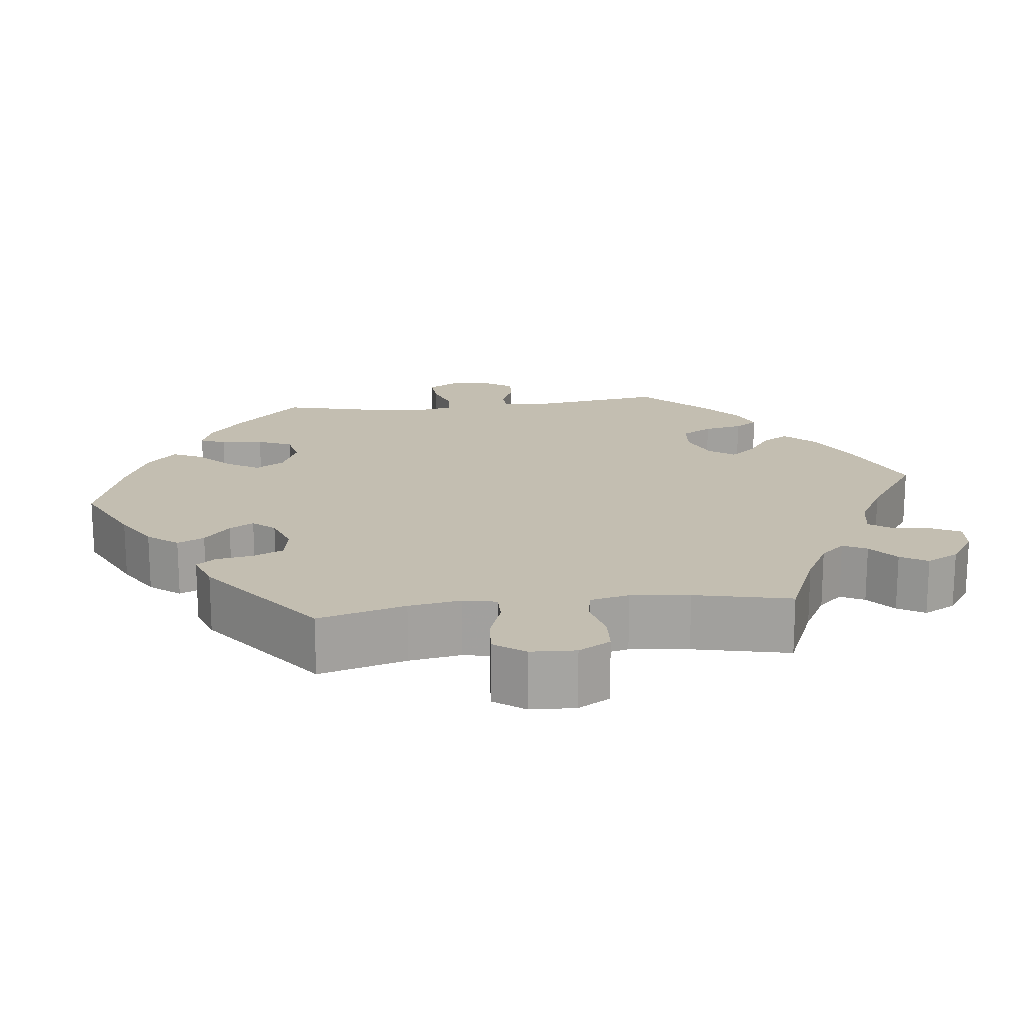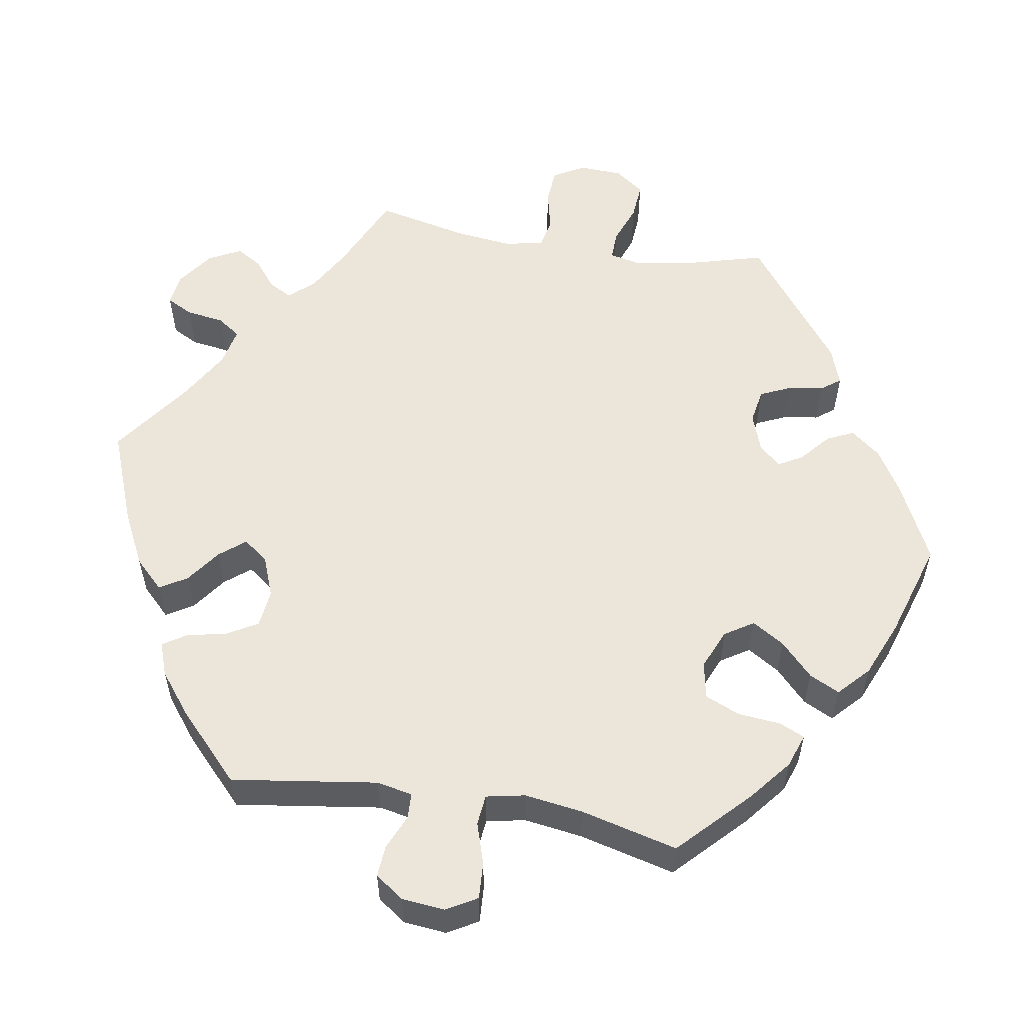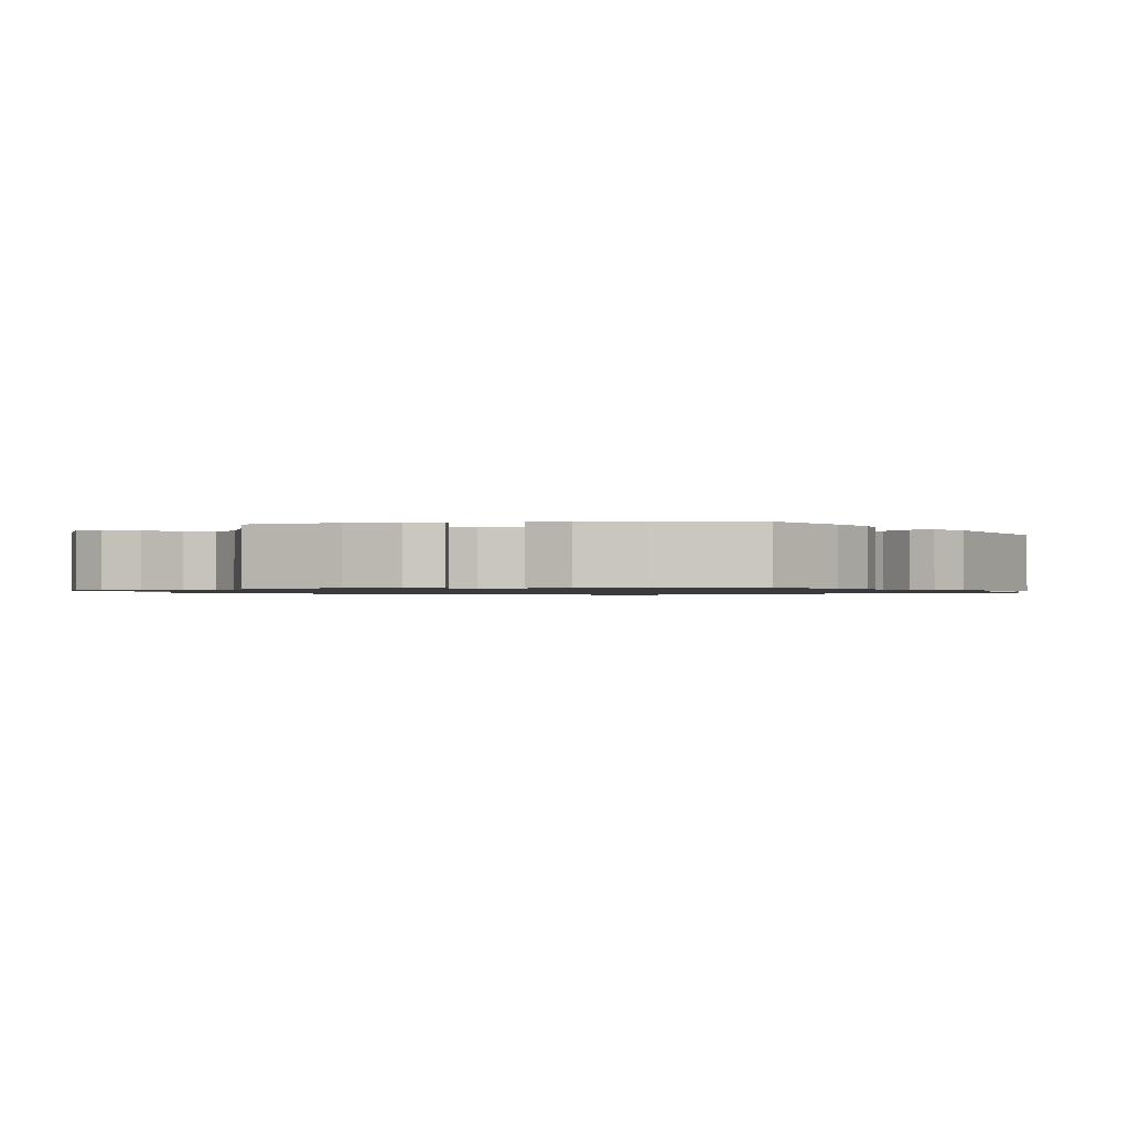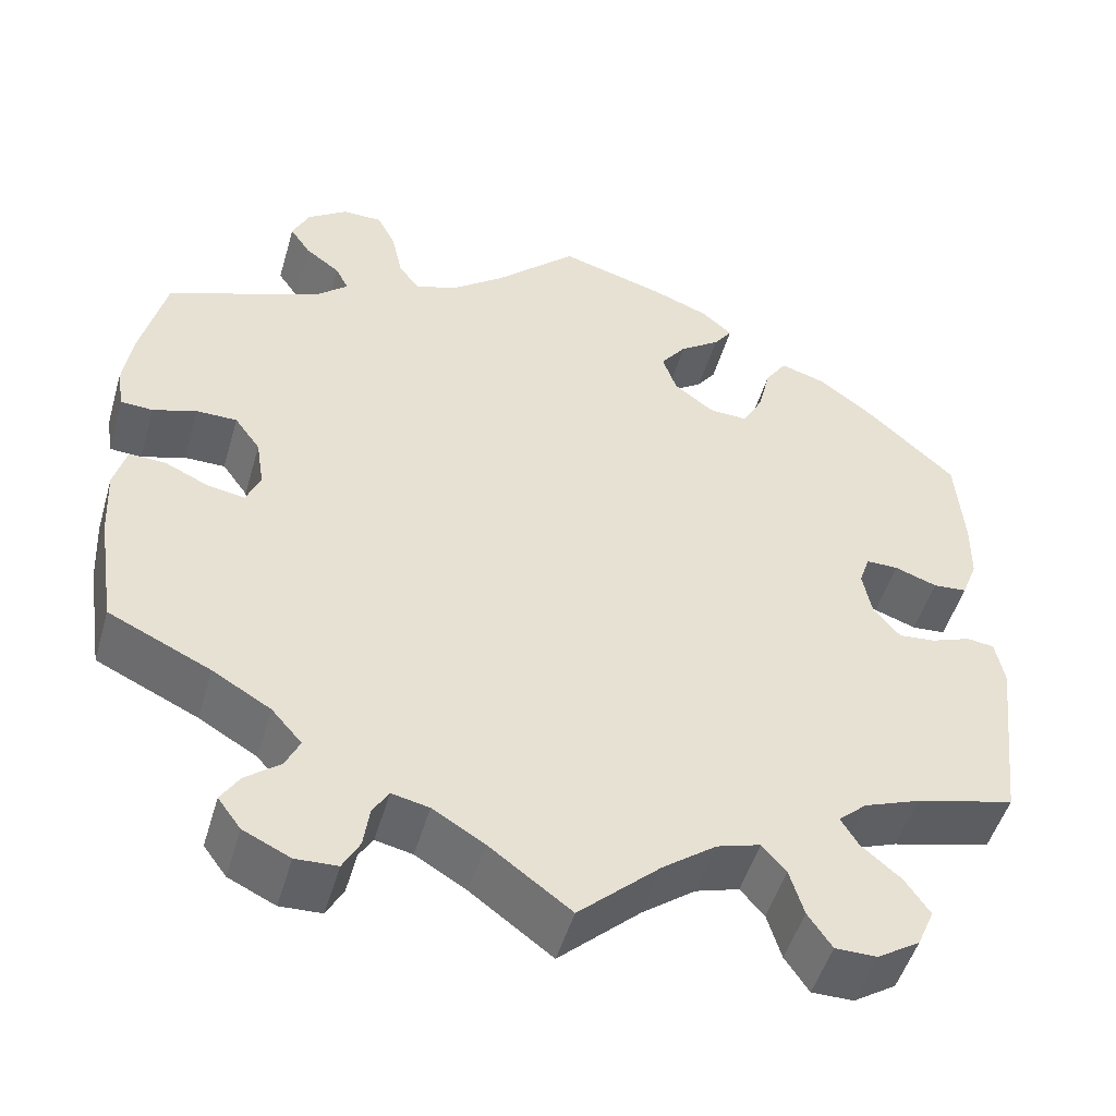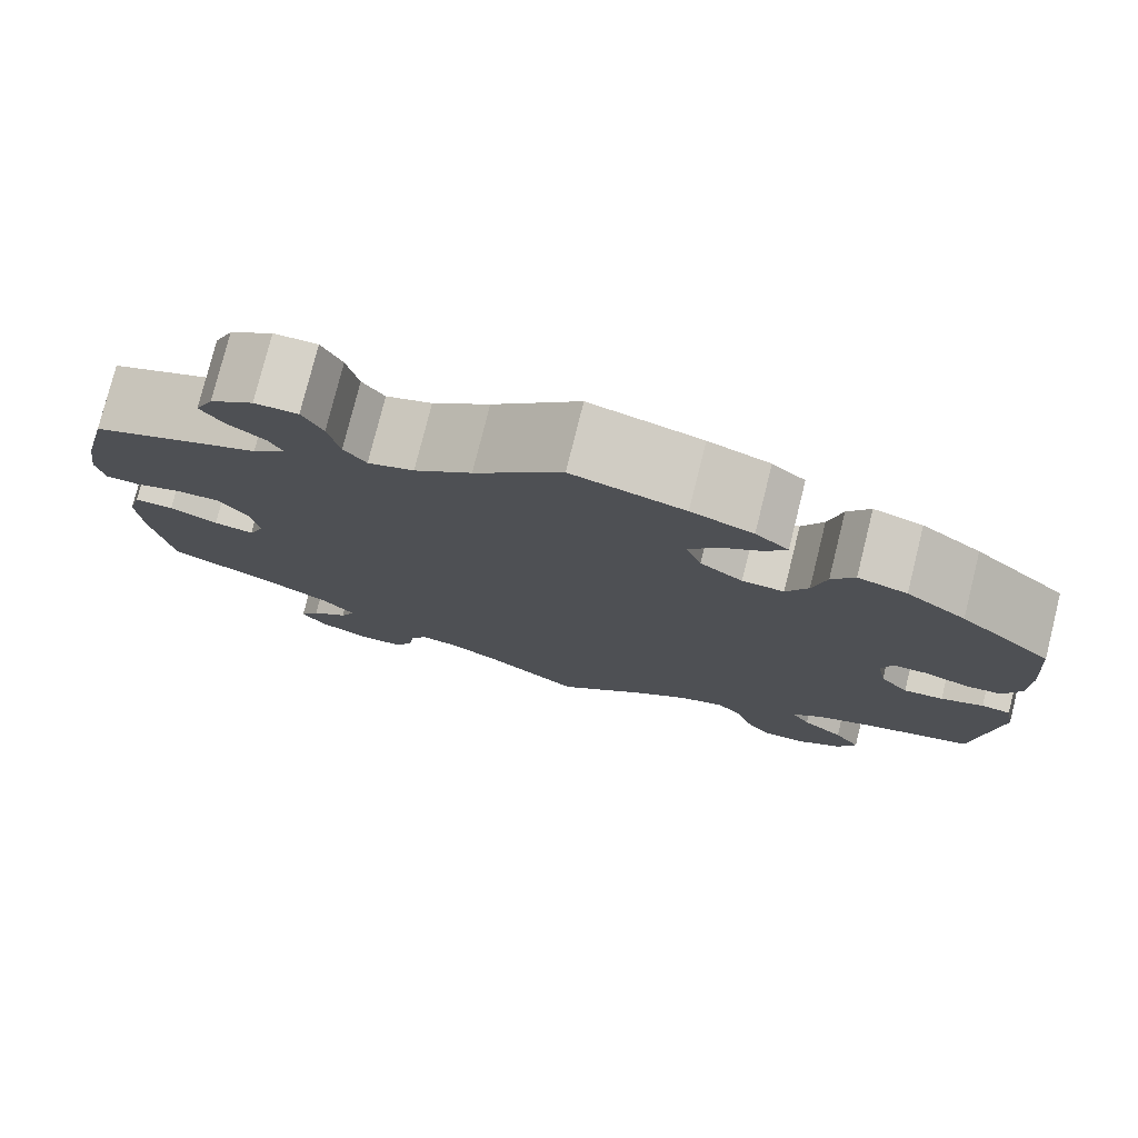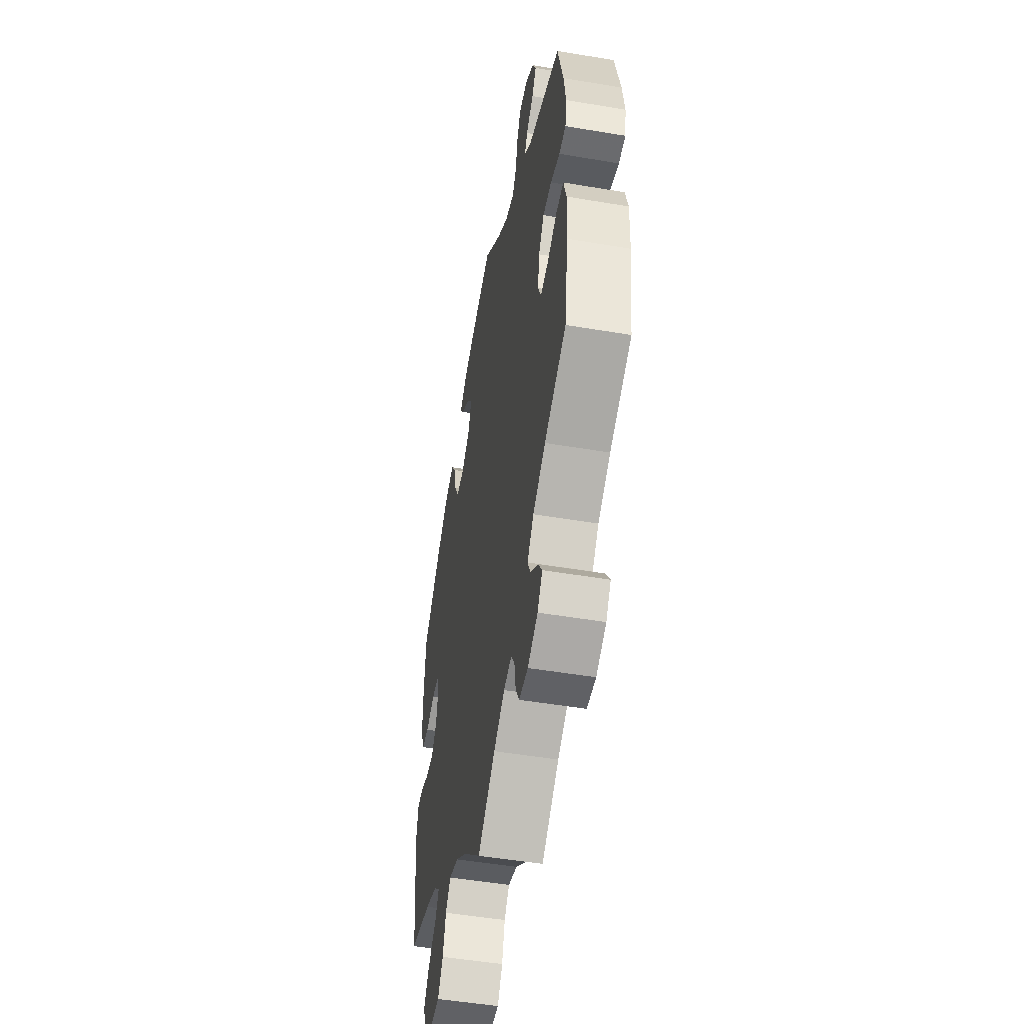
<metadata>
{"format":"obj","ext":"obj","renderer":"f3d","projection":"perspective","resolution":1024,"background":"white","views":[{"elev":17.2,"azim":143.0,"up":"+Y"},{"elev":55.2,"azim":-20.4,"up":"+Y"},{"elev":-1.1,"azim":38.1,"up":"+Y"},{"elev":-49.9,"azim":-16.1,"up":"+Z"},{"elev":77.7,"azim":14.0,"up":"+Z"},{"elev":-50.3,"azim":-100.5,"up":"+Z"}]}
</metadata>
<code>
v 0.389 0.07 -0.318
v 0.326 0.07 -0.342
v 0.294 0.07 -0.371
v 0.314 0.07 -0.404
v 0.358 0.07 -0.441
v 0.386 0.07 -0.482
v 0.367 0.07 -0.526
v 0.319 0.07 -0.557
v 0.272 0.07 -0.557
v 0.245 0.07 -0.517
v 0.229 0.07 -0.464
v 0.202 0.07 -0.433
v 0.153 0.07 -0.448
v 0.093 0.07 -0.493
v 0.001 0.07 -0.578
v -0.091 0.07 -0.51
v -0.149 0.07 -0.475
v -0.191 0.07 -0.466
v -0.209 0.07 -0.495
v -0.216 0.07 -0.542
v -0.235 0.07 -0.577
v -0.282 0.07 -0.579
v -0.335 0.07 -0.554
v -0.361 0.07 -0.519
v -0.34 0.07 -0.486
v -0.301 0.07 -0.455
v -0.285 0.07 -0.421
v -0.319 0.07 -0.382
v -0.385 0.07 -0.343
v -0.5 0.07 -0.289
v -0.52 0.07 -0.157
v -0.524 0.07 -0.079
v -0.51 0.07 -0.028
v -0.469 0.07 -0.029
v -0.419 0.07 -0.052
v -0.377 0.07 -0.059
v -0.361 0.07 -0.022
v -0.37 0.07 0.035
v -0.399 0.07 0.075
v -0.445 0.07 0.075
v -0.494 0.07 0.059
v -0.53 0.07 0.061
v -0.538 0.07 0.106
v -0.528 0.07 0.174
v -0.5 0.07 0.289
v -0.324 0.07 0.359
v -0.289 0.07 0.39
v -0.304 0.07 0.419
v -0.343 0.07 0.448
v -0.366 0.07 0.482
v -0.347 0.07 0.523
v -0.302 0.07 0.555
v -0.257 0.07 0.555
v -0.236 0.07 0.513
v -0.224 0.07 0.458
v -0.201 0.07 0.426
v -0.153 0.07 0.442
v -0.093 0.07 0.489
v -0.001 0.07 0.578
v 0.117 0.07 0.544
v 0.182 0.07 0.519
v 0.217 0.07 0.489
v 0.196 0.07 0.46
v 0.151 0.07 0.428
v 0.122 0.07 0.389
v 0.138 0.07 0.343
v 0.183 0.07 0.309
v 0.227 0.07 0.307
v 0.25 0.07 0.35
v 0.264 0.07 0.408
v 0.288 0.07 0.444
v 0.34 0.07 0.428
v 0.403 0.07 0.38
v 0.501 0.07 0.29
v 0.51 0.07 0.175
v 0.509 0.07 0.109
v 0.491 0.07 0.063
v 0.453 0.07 0.06
v 0.405 0.07 0.077
v 0.369 0.07 0.077
v 0.357 0.07 0.042
v 0.367 0.07 -0.011
v 0.397 0.07 -0.047
v 0.439 0.07 -0.043
v 0.484 0.07 -0.026
v 0.515 0.07 -0.03
v 0.525 0.07 -0.082
v 0.501 0.07 -0.289
v 0.389 0 -0.318
v 0.326 0 -0.342
v 0.294 0 -0.371
v 0.314 0 -0.404
v 0.358 0 -0.441
v 0.386 0 -0.482
v 0.367 0 -0.526
v 0.319 0 -0.557
v 0.272 0 -0.557
v 0.245 0 -0.517
v 0.229 0 -0.464
v 0.202 0 -0.433
v 0.153 0 -0.448
v 0.093 0 -0.493
v 0.001 0 -0.578
v -0.091 0 -0.51
v -0.149 0 -0.475
v -0.191 0 -0.466
v -0.209 0 -0.495
v -0.216 0 -0.542
v -0.235 0 -0.577
v -0.282 0 -0.579
v -0.335 0 -0.554
v -0.361 0 -0.519
v -0.34 0 -0.486
v -0.301 0 -0.455
v -0.285 0 -0.421
v -0.319 0 -0.382
v -0.385 0 -0.343
v -0.5 0 -0.289
v -0.52 0 -0.157
v -0.524 0 -0.079
v -0.51 0 -0.028
v -0.469 0 -0.029
v -0.419 0 -0.052
v -0.377 0 -0.059
v -0.361 0 -0.022
v -0.37 0 0.035
v -0.399 0 0.075
v -0.445 0 0.075
v -0.494 0 0.059
v -0.53 0 0.061
v -0.538 0 0.106
v -0.528 0 0.174
v -0.5 0 0.289
v -0.324 0 0.359
v -0.289 0 0.39
v -0.304 0 0.419
v -0.343 0 0.448
v -0.366 0 0.482
v -0.347 0 0.523
v -0.302 0 0.555
v -0.257 0 0.555
v -0.236 0 0.513
v -0.224 0 0.458
v -0.201 0 0.426
v -0.153 0 0.442
v -0.093 0 0.489
v -0.001 0 0.578
v 0.117 0 0.544
v 0.182 0 0.519
v 0.217 0 0.489
v 0.196 0 0.46
v 0.151 0 0.428
v 0.122 0 0.389
v 0.138 0 0.343
v 0.183 0 0.309
v 0.227 0 0.307
v 0.25 0 0.35
v 0.264 0 0.408
v 0.288 0 0.444
v 0.34 0 0.428
v 0.403 0 0.38
v 0.501 0 0.29
v 0.51 0 0.175
v 0.509 0 0.109
v 0.491 0 0.063
v 0.453 0 0.06
v 0.405 0 0.077
v 0.369 0 0.077
v 0.357 0 0.042
v 0.367 0 -0.011
v 0.397 0 -0.047
v 0.439 0 -0.043
v 0.484 0 -0.026
v 0.515 0 -0.03
v 0.525 0 -0.082
v 0.501 0 -0.289
f 87 88 1
f 84 85 86 87
f 83 84 87 1
f 82 83 1 2
f 81 82 2 3
f 76 77 78 79
f 76 79 80
f 75 76 80
f 74 75 80
f 73 74 80
f 72 73 80 81
f 69 70 71 72
f 68 69 72 81
f 61 62 63 64
f 61 64 65
f 58 59 60 61
f 57 58 61 65
f 56 57 65 66
f 52 53 54 55
f 52 55 56
f 51 52 56
f 48 49 50 51
f 47 48 51 56
f 46 47 56 66
f 40 41 42 43
f 39 40 43 44
f 32 33 34 35
f 32 35 36
f 29 30 31 32
f 28 29 32 36
f 27 28 36 37
f 23 24 25 26
f 23 26 27
f 22 23 27
f 19 20 21 22
f 18 19 22 27
f 17 18 27 37
f 14 15 16
f 13 14 16 17
f 12 13 17 37
f 8 9 10 11
f 8 11 12
f 7 8 12
f 4 5 6 7
f 3 4 7 12
f 67 68 81 3
f 39 44 45 46
f 38 39 46 66
f 37 38 66 67
f 3 12 37 67
f 89 176 175
f 175 174 173 172
f 89 175 172 171
f 90 89 171 170
f 91 90 170 169
f 167 166 165 164
f 168 167 164
f 168 164 163
f 168 163 162
f 168 162 161
f 169 168 161 160
f 160 159 158 157
f 169 160 157 156
f 152 151 150 149
f 153 152 149
f 149 148 147 146
f 153 149 146 145
f 154 153 145 144
f 143 142 141 140
f 144 143 140
f 144 140 139
f 139 138 137 136
f 144 139 136 135
f 154 144 135 134
f 131 130 129 128
f 132 131 128 127
f 123 122 121 120
f 124 123 120
f 120 119 118 117
f 124 120 117 116
f 125 124 116 115
f 114 113 112 111
f 115 114 111
f 115 111 110
f 110 109 108 107
f 115 110 107 106
f 125 115 106 105
f 104 103 102
f 105 104 102 101
f 125 105 101 100
f 99 98 97 96
f 100 99 96
f 100 96 95
f 95 94 93 92
f 100 95 92 91
f 91 169 156 155
f 134 133 132 127
f 154 134 127 126
f 155 154 126 125
f 155 125 100 91
f 1 89 90 2
f 2 90 91 3
f 3 91 92 4
f 4 92 93 5
f 5 93 94 6
f 6 94 95 7
f 7 95 96 8
f 8 96 97 9
f 9 97 98 10
f 10 98 99 11
f 11 99 100 12
f 12 100 101 13
f 13 101 102 14
f 14 102 103 15
f 15 103 104 16
f 16 104 105 17
f 17 105 106 18
f 18 106 107 19
f 19 107 108 20
f 20 108 109 21
f 21 109 110 22
f 22 110 111 23
f 23 111 112 24
f 24 112 113 25
f 25 113 114 26
f 26 114 115 27
f 27 115 116 28
f 28 116 117 29
f 29 117 118 30
f 30 118 119 31
f 31 119 120 32
f 32 120 121 33
f 33 121 122 34
f 34 122 123 35
f 35 123 124 36
f 36 124 125 37
f 37 125 126 38
f 38 126 127 39
f 39 127 128 40
f 40 128 129 41
f 41 129 130 42
f 42 130 131 43
f 43 131 132 44
f 44 132 133 45
f 45 133 134 46
f 46 134 135 47
f 47 135 136 48
f 48 136 137 49
f 49 137 138 50
f 50 138 139 51
f 51 139 140 52
f 52 140 141 53
f 53 141 142 54
f 54 142 143 55
f 55 143 144 56
f 56 144 145 57
f 57 145 146 58
f 58 146 147 59
f 59 147 148 60
f 60 148 149 61
f 61 149 150 62
f 62 150 151 63
f 63 151 152 64
f 64 152 153 65
f 65 153 154 66
f 66 154 155 67
f 67 155 156 68
f 68 156 157 69
f 69 157 158 70
f 70 158 159 71
f 71 159 160 72
f 72 160 161 73
f 73 161 162 74
f 74 162 163 75
f 75 163 164 76
f 76 164 165 77
f 77 165 166 78
f 78 166 167 79
f 79 167 168 80
f 80 168 169 81
f 81 169 170 82
f 82 170 171 83
f 83 171 172 84
f 84 172 173 85
f 85 173 174 86
f 86 174 175 87
f 87 175 176 88
f 88 176 89 1

</code>
